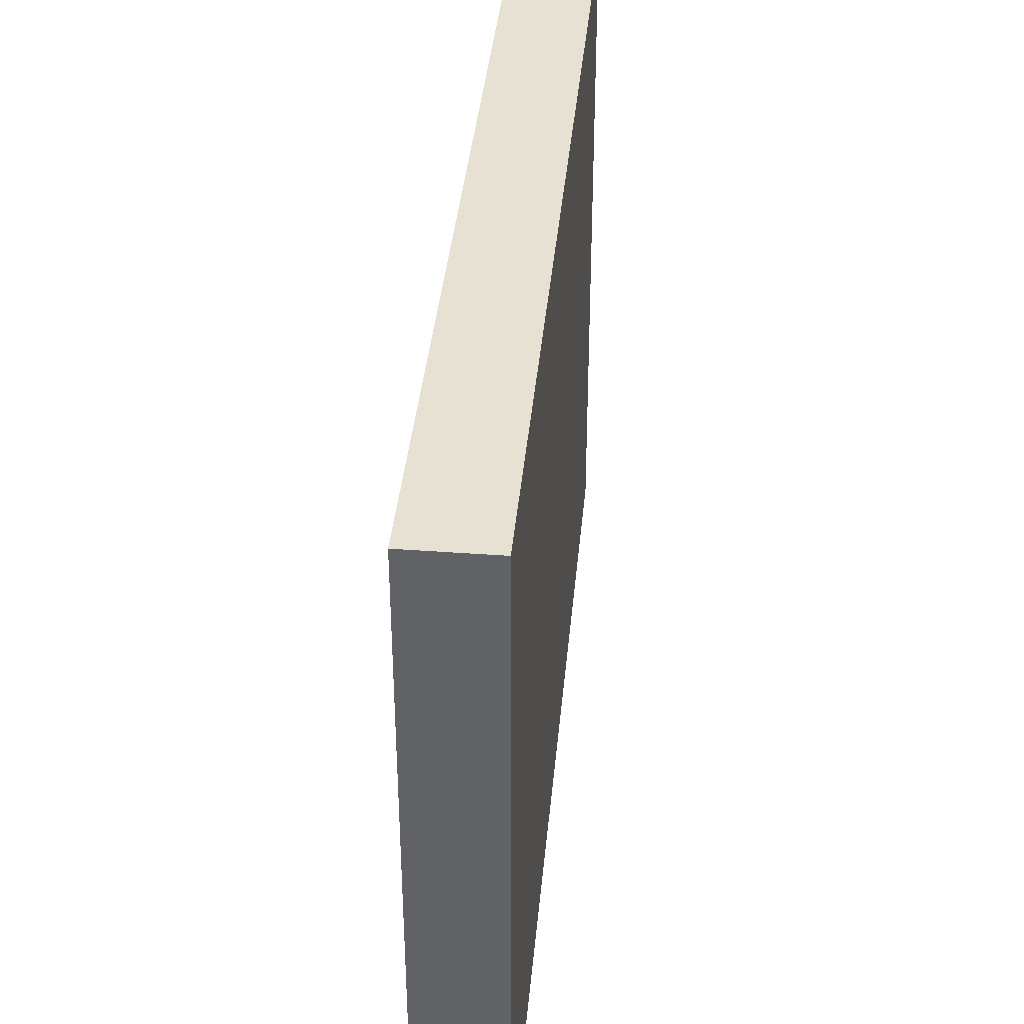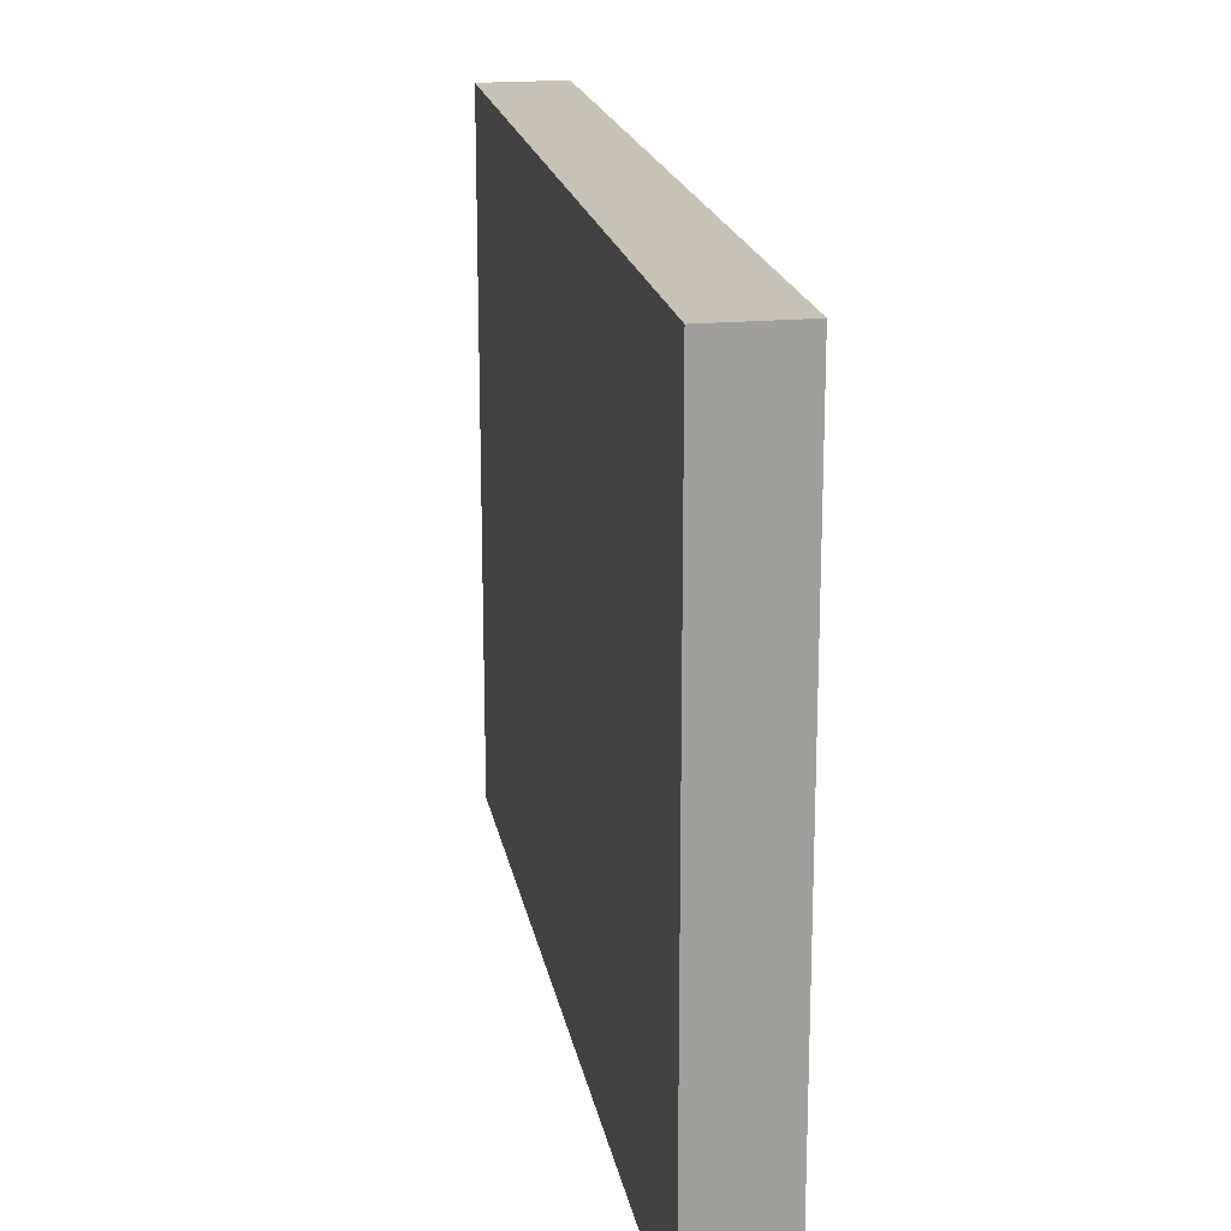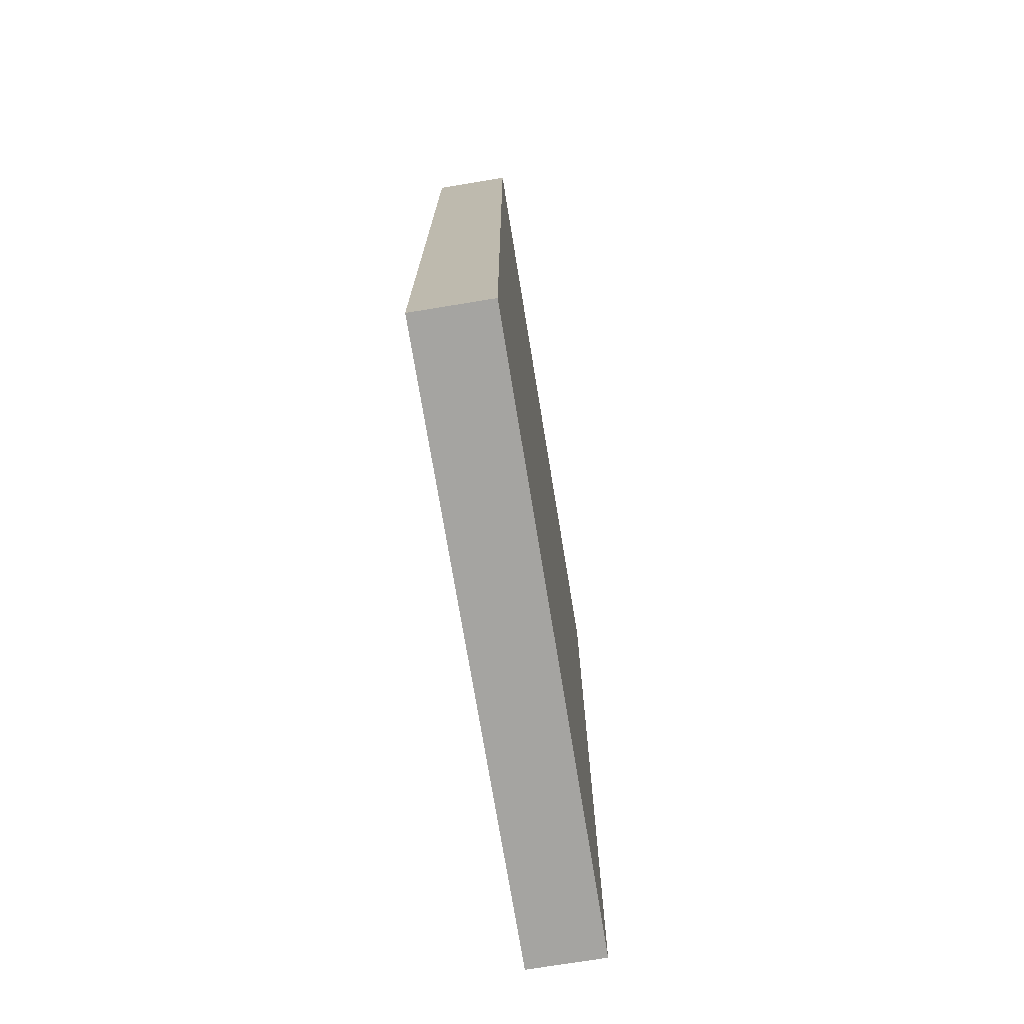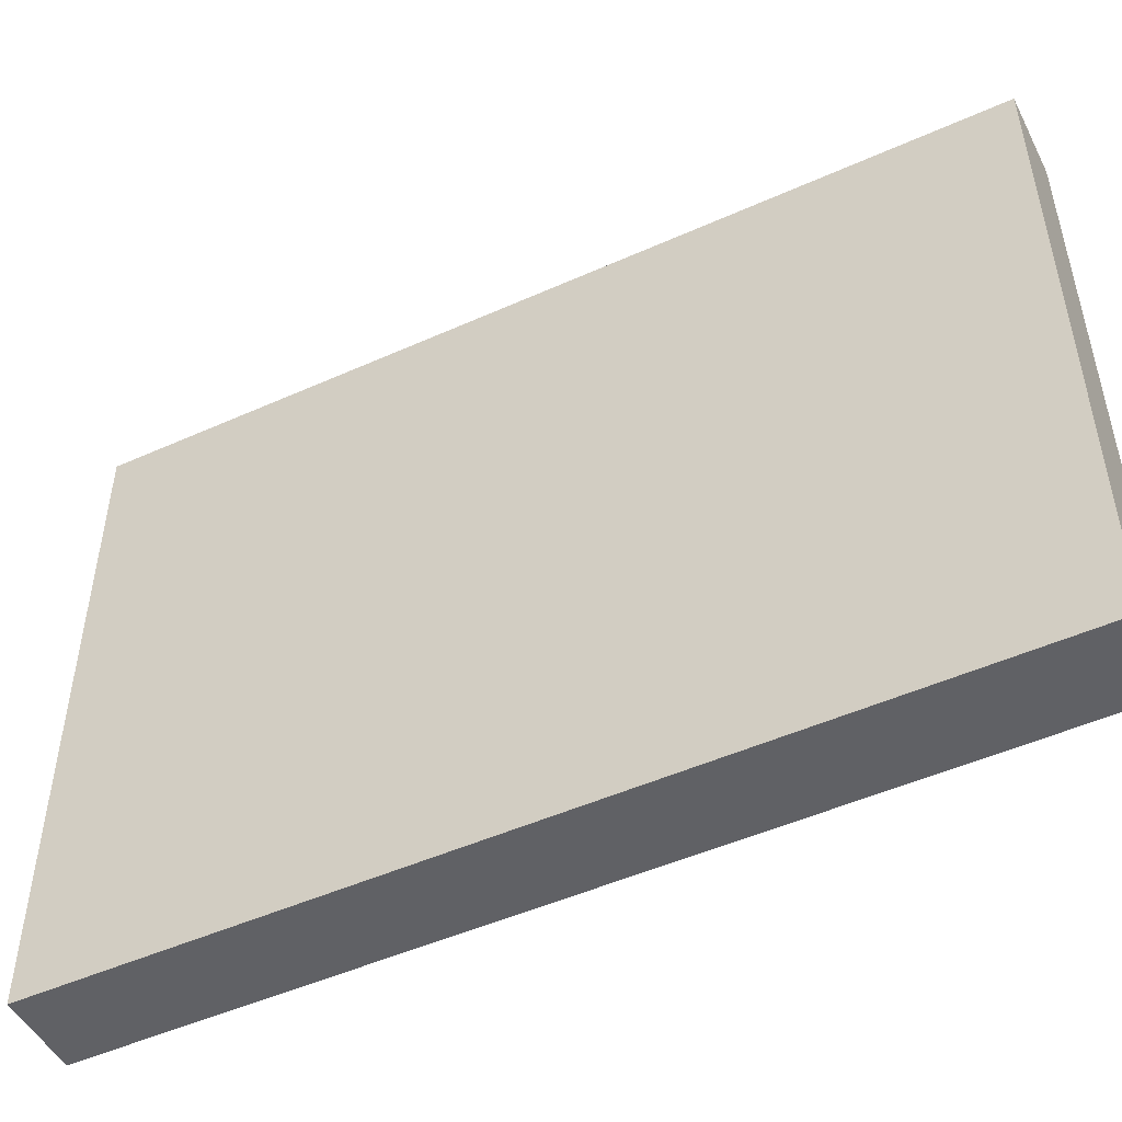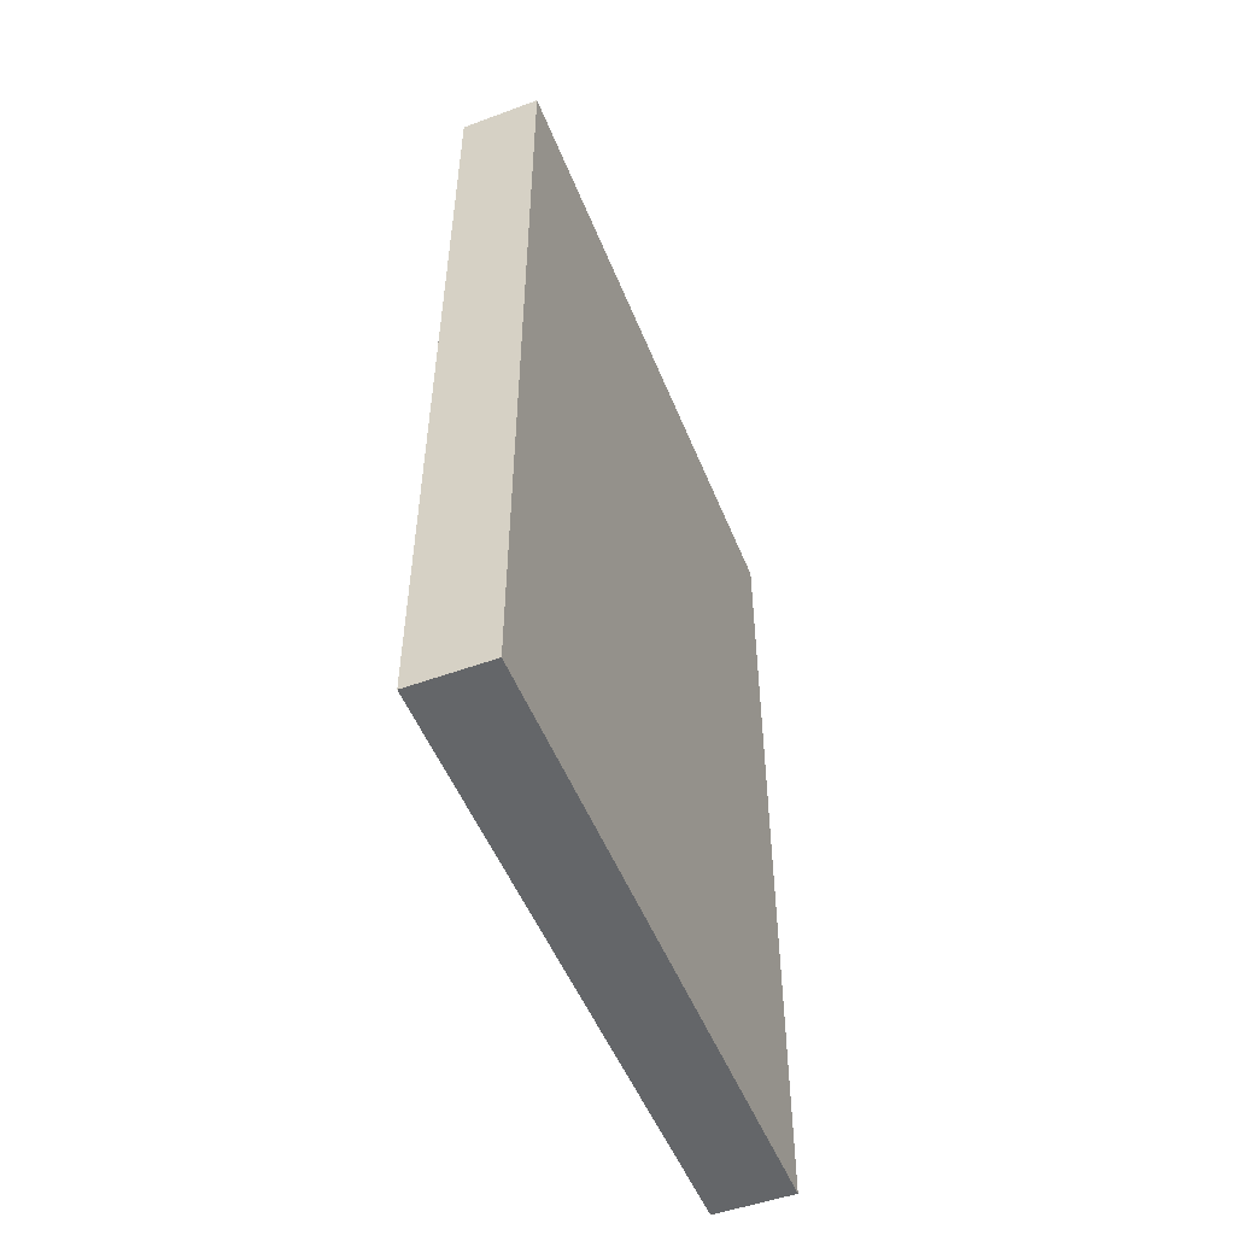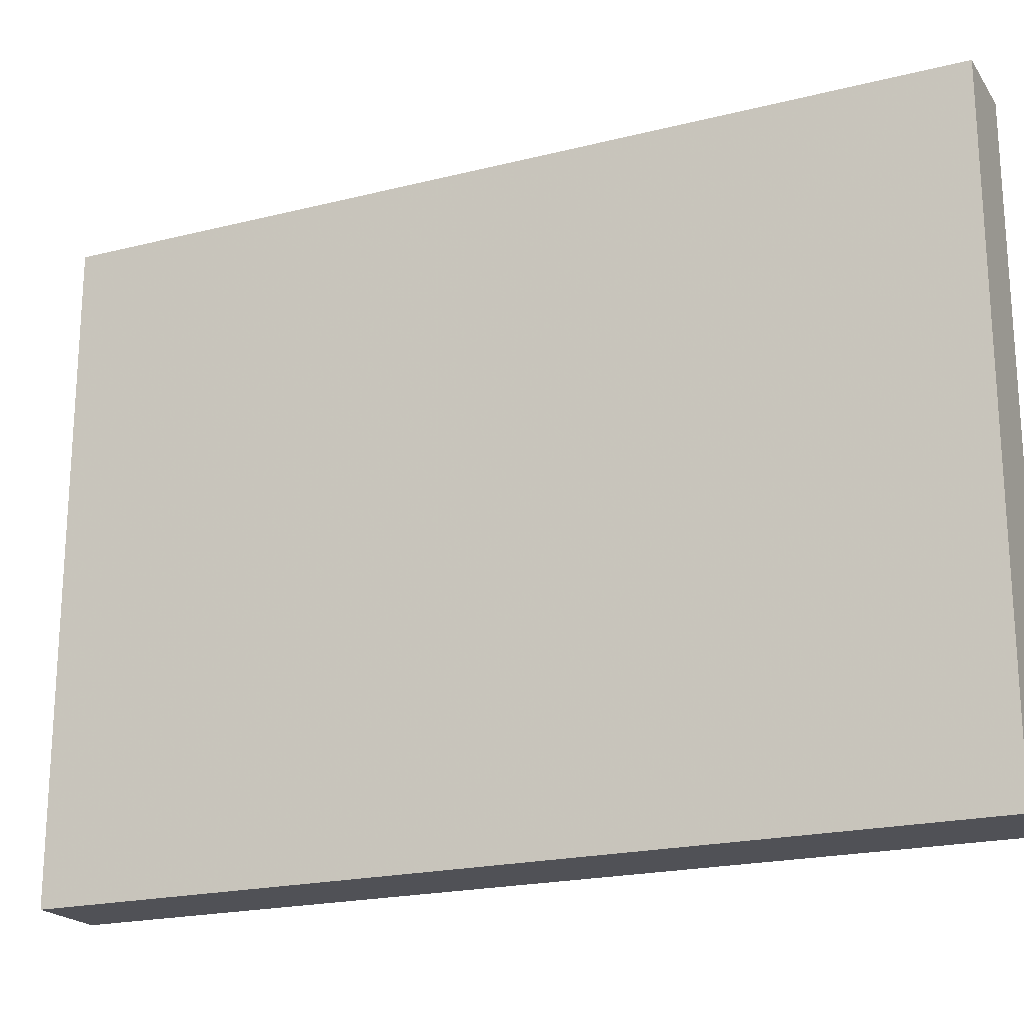
<metadata>
{"format":"obj","ext":"obj","renderer":"f3d","projection":"perspective","resolution":1024,"background":"white","views":[{"elev":38.9,"azim":-174.7,"up":"+Z"},{"elev":19.0,"azim":-10.1,"up":"+Z"},{"elev":-73.3,"azim":-170.7,"up":"+Y"},{"elev":-49.3,"azim":-63.6,"up":"+Z"},{"elev":-51.7,"azim":-158.4,"up":"+Y"},{"elev":-20.4,"azim":114.7,"up":"+Z"}]}
</metadata>
<code>
v 576 2224 312
v 568 2224 248
v 576 2224 248
v 568 2224 312
v 568 2312 312
v 576 2312 248
v 568 2312 248
v 576 2312 312
f 1 2 3
f 1 4 2
f 5 6 7
f 5 8 6
f 7 3 2
f 7 6 3
f 4 8 5
f 4 1 8
f 4 7 2
f 4 5 7
f 8 3 6
f 8 1 3

</code>
